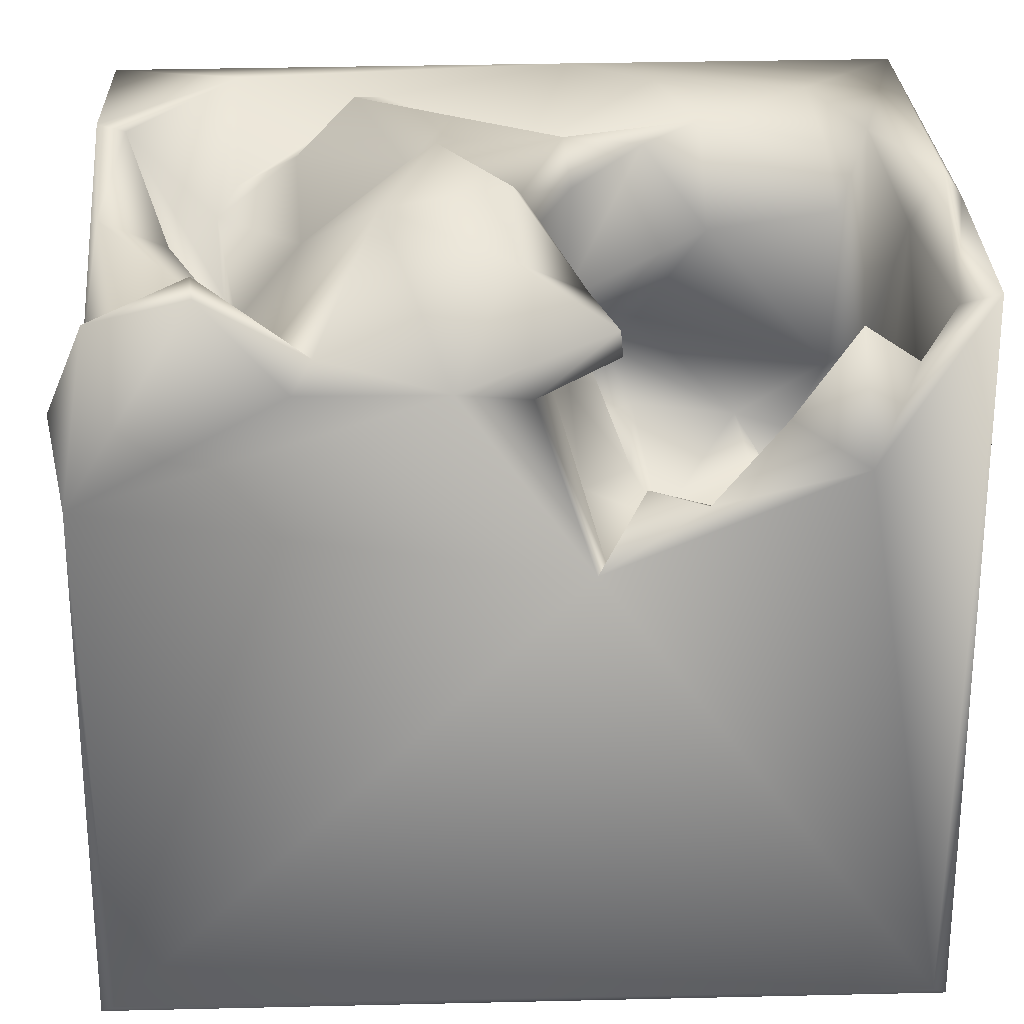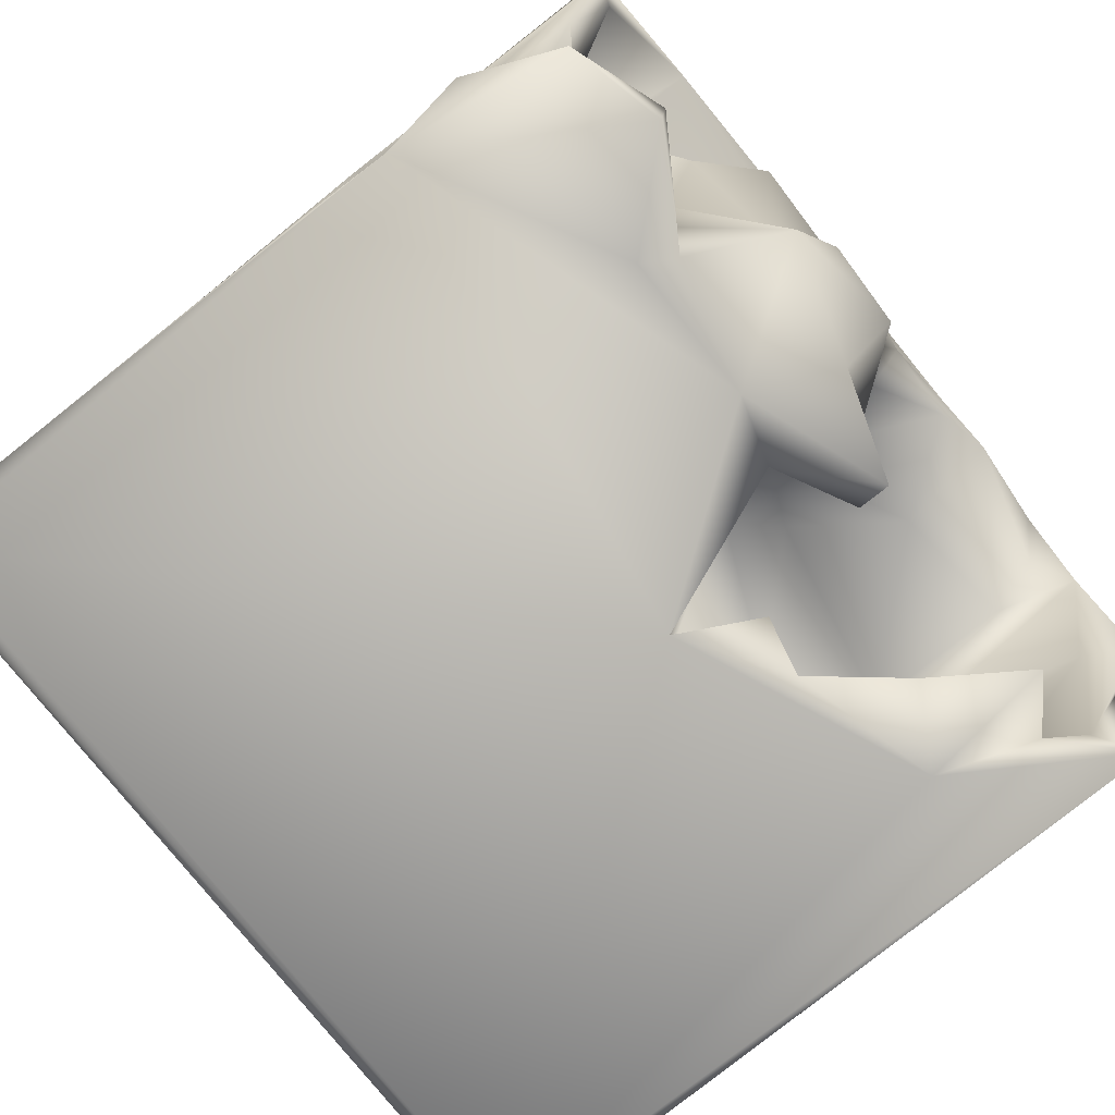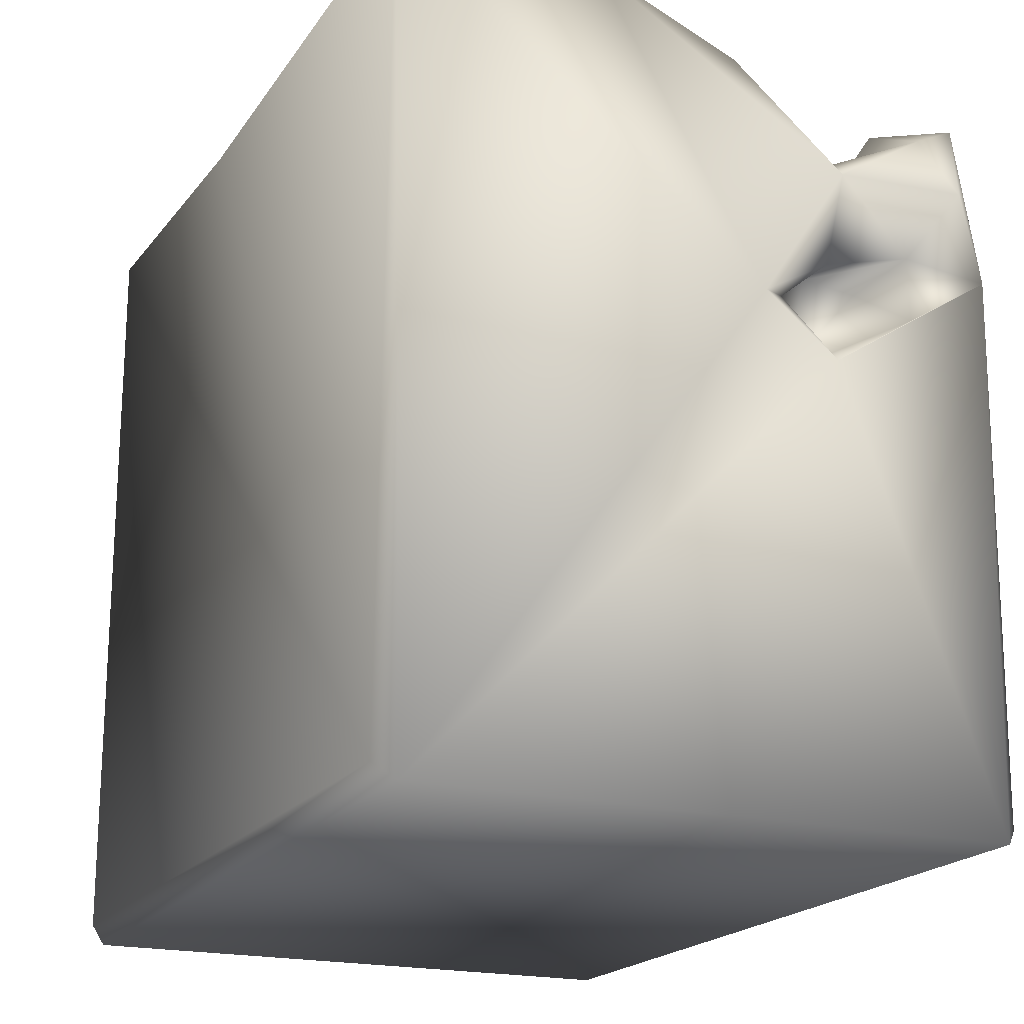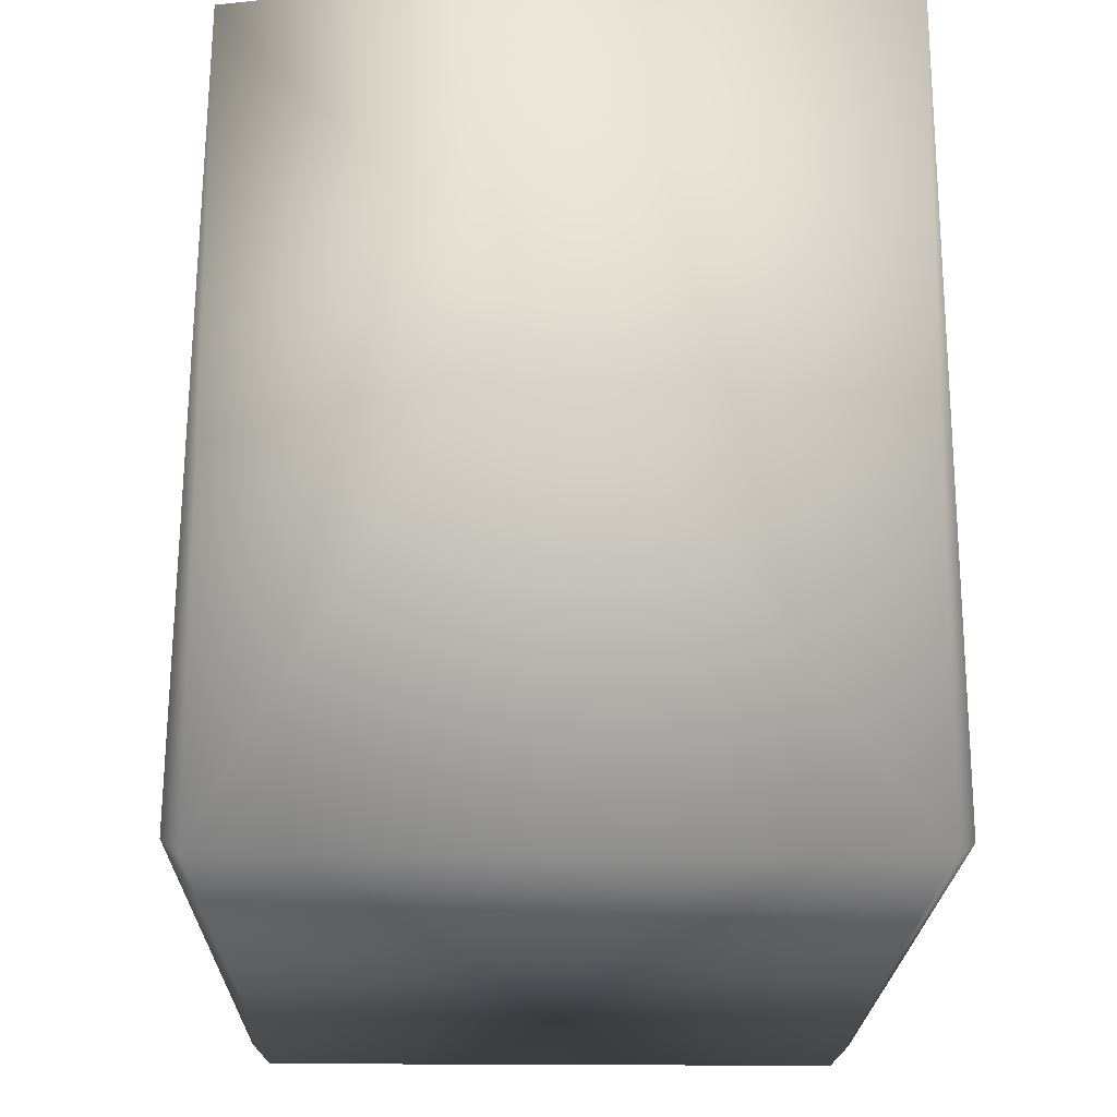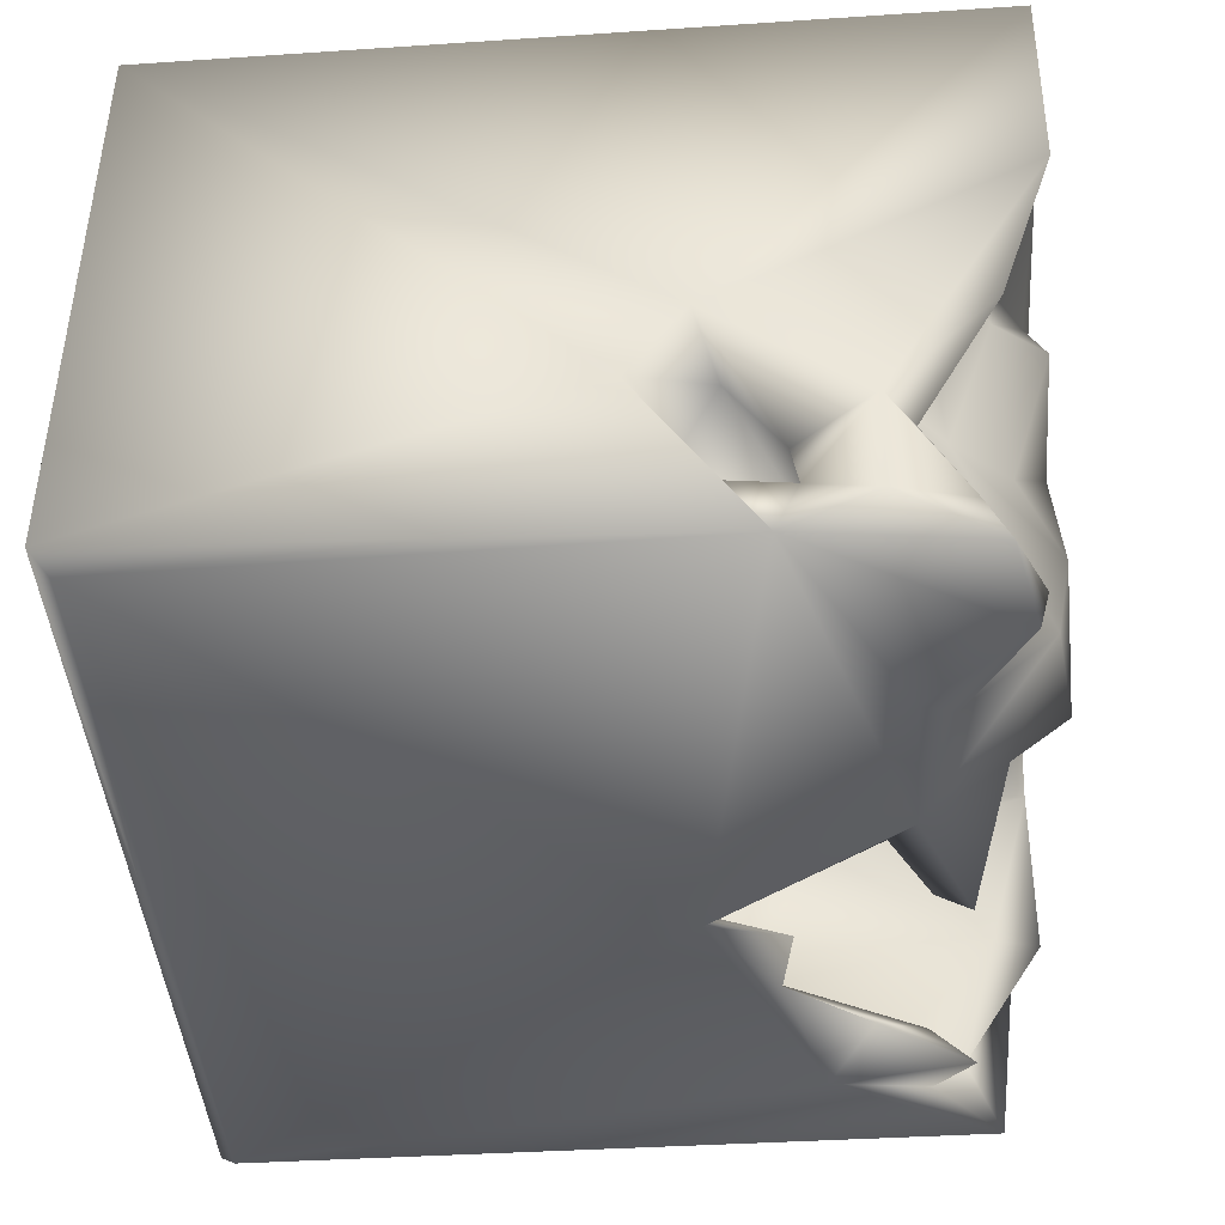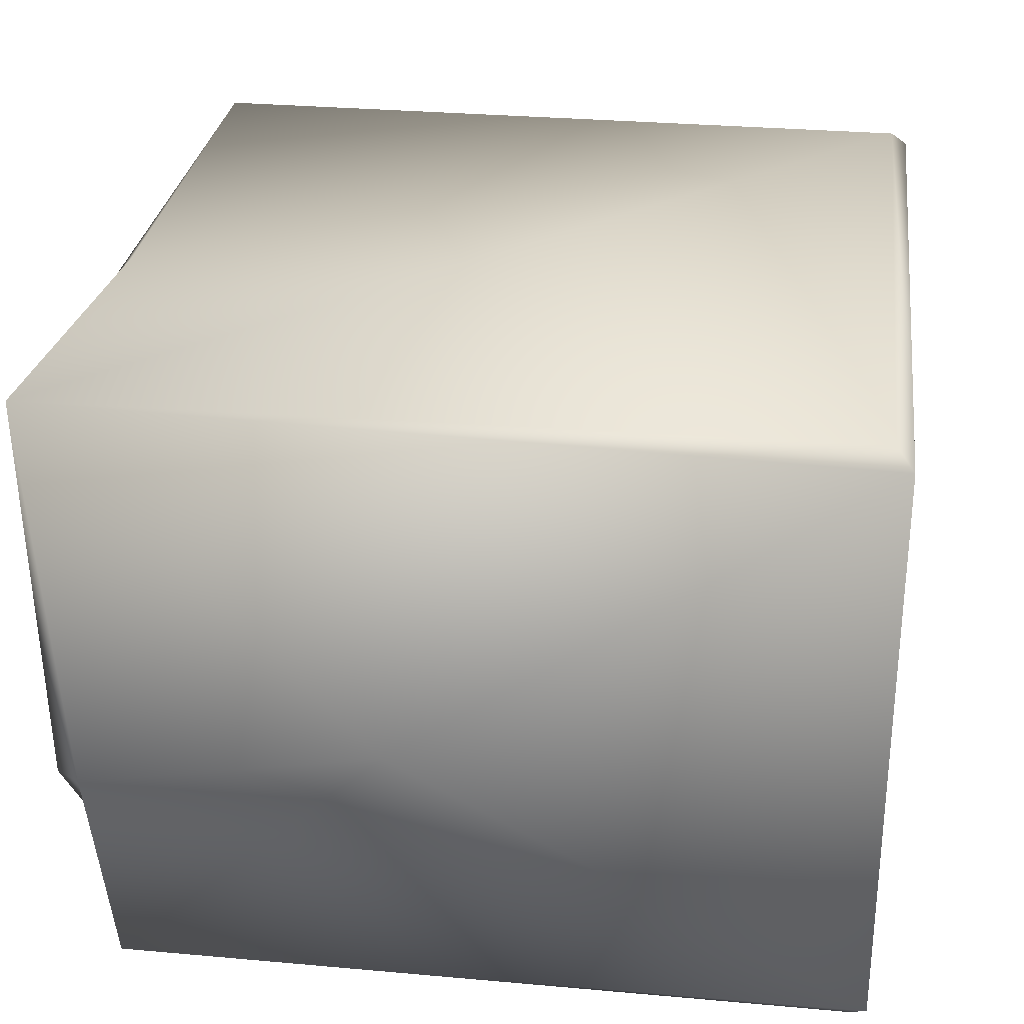
<metadata>
{"format":"obj","ext":"obj","renderer":"f3d","projection":"perspective","resolution":1024,"background":"white","views":[{"elev":24.4,"azim":177.9,"up":"+Y"},{"elev":-78.4,"azim":128.7,"up":"+Z"},{"elev":-19.6,"azim":65.3,"up":"+Y"},{"elev":-21.1,"azim":-91.1,"up":"+Y"},{"elev":-42.6,"azim":94.0,"up":"+Z"},{"elev":28.2,"azim":-82.2,"up":"+Z"}]}
</metadata>
<code>
o Liquid_Domain
v -8.134 -8.756 6.217
v -8.48 -9.102 5.867
v 8.134 -8.756 6.217
v 8.482 -9.101 5.867
v -8.476 -9.101 -5.87
v 8.46 -9.101 -5.878
v -8.134 -8.756 -6.217
v 8.134 -8.756 -6.217
v 8.434 -0.3055 -2.782
v -8.47 0.3365 -0.8631
v -8.39 5.832 -6.03
v -6.267 2.541 -6.167
v -1.298 0.4694 -6.141
v 8.474 0.8341 -1.282
v -6.049 -1.612 0.3119
v -6.548 -0.8704 -0.9712
v -7.029 -1.512 -3.147
v -4.869 -1.207 -3.391
v -5.771 -0.7272 -1.371
v -4.754 0.514 -1.481
v -3.352 -0.5107 -3.973
v 8.358 1.934 -6.202
v -5.89 0.162 1.609
v -1.616 -0.2631 -4.06
v -6.874 0.6902 -3.586
v 1.31 4.101 -6.167
v -4.668 0.7122 1.122
v -2.424 -0.08538 0.1198
v -2.939 -0.7358 -1.013
v -1.308 0.1235 -1.341
v -1.523 0.568 1.248
v -7.039 2.651 -0.2614
v 6.351 0.2604 -2.867
v 8.021 1.022 -4.732
v -5.56 0.6539 -4.935
v -3.865 1.451 -5.482
v -2.094 0.1896 -5.22
v -2.578 0.5774 2.074
v 7.543 1.244 -2.159
v -8.422 6.37 -1.979
v -6.689 2.229 -5.326
v -6.394 2.171 0.2439
v -2.216 2.019 -5.754
v -3.339 1.782 -6.01
v -1.916 1.902 2.391
v 5.762 2.652 -3.79
v -0.154 3.658 -5.333
v 8.592 3.624 -5.626
v -1.01 3.549 0.3971
v -1.063 2.075 -0.9378
v 8.255 3.698 -3.202
v 7.276 2.264 -3.384
v -7.189 3.672 -5.054
v -2.53 2.901 1.094
v 5.885 2.461 -4.851
v 6.625 2.462 0.7547
v -0.6415 2.726 -2.686
v 7.907 2.382 -4.782
v -4.759 3.439 -5.896
v 5.648 3.067 0.699
v 8.423 6.888 6.159
v 6.058 2.959 2.606
v 7.831 6.576 2.349
v -5.962 5.266 -6.035
v 4.201 4.097 -6.107
v 5.661 4.097 -1.798
v 0.02525 4.099 -2.013
v -7.394 5.936 -2.285
v -6.566 5.22 0.8135
v 6.903 4.7 0.5012
v -3.879 4.953 0.4838
v 4.741 4.254 -4.477
v -7.058 4.484 -5.8
v -5.71 4.423 -5.418
v 4.225 5.021 -0.3208
v 0.04797 5.078 -1.053
v 7.544 4.24 -3.309
v -1.753 4.467 -5.334
v 7.876 5.05 -5.245
v -1.667 5.128 -5.761
v -8.408 6.976 6.165
v -1.491 6.601 6.189
v 6.134 4.499 3.099
v -7.09 6.854 0.9851
v -1.247 5.021 -3.377
v 5.853 5.922 -6.091
v 7.805 5.47 -6.067
v 5.766 4.894 4.017
v 8.374 6.806 2.079
v -1.106 6.028 -0.1044
v -7.904 5.19 -4.77
v 5.929 6.112 -5.412
v -3.722 7.044 1.089
v 8.088 5.753 -0.9818
v 2.622 6.657 -3.31
v -8.039 6.898 -2.03
v 0.1688 5.846 -4.011
v 3.808 4.73 -5.942
v -0.3671 5.598 4.286
v 4.396 5.985 2.447
v -1.823 5.654 2.155
v 1.175 7.007 1.706
v -6.386 6.373 1.703
v 0.1643 6.99 -3.087
v 3.195 7.1 2.914
v -2.528 6.781 0.3235
v -0.04735 6.414 -1.688
v -6.245 6.95 3.89
v -0.9804 6.864 0.6037
v 2.139 6.309 0.8086
v -1.343 7.078 5.626
v 5.704 6.974 5.085
v 2.65 6.76 4.193
v -3.076 7.062 4.227
v 1.549 7.132 -0.6518
f 1 2 3
f 2 4 3
f 4 2 6
f 6 2 5
f 6 5 7
f 8 6 7
f 4 6 9
f 2 10 5
f 2 1 81
f 61 3 4
f 10 11 5
f 5 11 7
f 7 13 8
f 8 13 22
f 18 17 16
f 7 12 13
f 15 19 16
f 20 16 19
f 16 20 18
f 9 6 22
f 29 21 18
f 24 21 29
f 17 18 25
f 22 13 26
f 22 6 8
f 23 27 15
f 15 27 19
f 30 29 28
f 29 18 20
f 29 30 24
f 35 25 18
f 35 18 21
f 24 37 21
f 28 38 31
f 28 29 38
f 15 32 23
f 38 29 27
f 15 16 32
f 29 20 27
f 4 9 14
f 27 20 19
f 35 21 36
f 36 21 37
f 32 16 17
f 9 39 14
f 33 39 9
f 30 57 24
f 9 34 33
f 40 11 10
f 25 35 41
f 23 42 27
f 50 30 28
f 30 50 57
f 32 17 25
f 37 24 13
f 22 34 9
f 37 43 36
f 43 37 13
f 13 12 44
f 13 44 43
f 31 38 45
f 45 38 27
f 42 23 32
f 39 33 46
f 33 34 55
f 22 58 34
f 54 45 27
f 31 49 28
f 49 50 28
f 52 14 39
f 52 51 14
f 55 46 33
f 25 41 53
f 34 58 55
f 24 47 13
f 36 43 44
f 7 11 12
f 45 49 31
f 27 42 54
f 46 52 39
f 36 41 35
f 22 48 58
f 57 47 24
f 46 58 52
f 44 59 36
f 12 64 59
f 4 14 61
f 61 14 89
f 49 45 54
f 62 56 60
f 50 49 57
f 58 46 55
f 58 51 52
f 58 48 51
f 36 59 74
f 59 44 12
f 13 47 26
f 62 63 56
f 36 74 41
f 22 26 65
f 3 61 82
f 62 60 83
f 54 42 71
f 60 56 66
f 57 49 67
f 32 25 68
f 41 73 53
f 22 65 86
f 87 48 22
f 83 63 62
f 71 49 54
f 69 42 32
f 56 70 66
f 14 51 89
f 66 72 60
f 68 25 53
f 67 47 57
f 74 73 41
f 26 47 80
f 3 81 1
f 2 81 10
f 60 75 83
f 63 70 56
f 49 76 67
f 60 72 75
f 77 72 66
f 47 67 85
f 79 77 51
f 51 48 79
f 47 85 78
f 77 79 72
f 47 78 80
f 73 64 12
f 26 98 65
f 3 82 81
f 42 69 71
f 84 32 68
f 94 66 70
f 76 85 67
f 77 66 94
f 51 77 94
f 95 75 72
f 40 91 11
f 73 91 53
f 79 48 87
f 12 11 73
f 22 86 87
f 100 88 83
f 84 69 32
f 71 106 49
f 89 51 94
f 68 53 91
f 85 80 78
f 72 79 92
f 73 74 64
f 64 74 59
f 98 86 65
f 100 83 75
f 71 69 93
f 49 106 90
f 49 90 76
f 91 96 68
f 80 85 97
f 40 96 91
f 72 98 95
f 97 95 26
f 95 98 26
f 26 80 97
f 98 72 92
f 73 11 91
f 86 98 92
f 113 88 100
f 81 40 10
f 100 75 110
f 63 94 70
f 90 107 76
f 76 107 85
f 85 107 104
f 97 85 104
f 79 87 92
f 105 99 113
f 100 105 113
f 83 88 112
f 93 99 101
f 99 102 101
f 105 102 99
f 63 83 112
f 69 84 103
f 104 95 97
f 87 86 92
f 111 113 99
f 113 112 88
f 111 99 114
f 99 93 114
f 103 84 108
f 93 101 109
f 102 105 110
f 100 110 105
f 69 103 93
f 102 109 101
f 71 93 106
f 63 89 94
f 106 109 90
f 90 109 107
f 68 96 84
f 110 75 115
f 95 115 75
f 81 82 111
f 82 61 111
f 61 112 111
f 111 108 81
f 112 113 111
f 114 108 111
f 61 89 112
f 89 63 112
f 114 93 108
f 108 84 81
f 108 93 103
f 84 96 81
f 81 96 40
f 106 93 109
f 102 115 109
f 110 115 102
f 115 107 109
f 115 104 107
f 115 95 104

</code>
